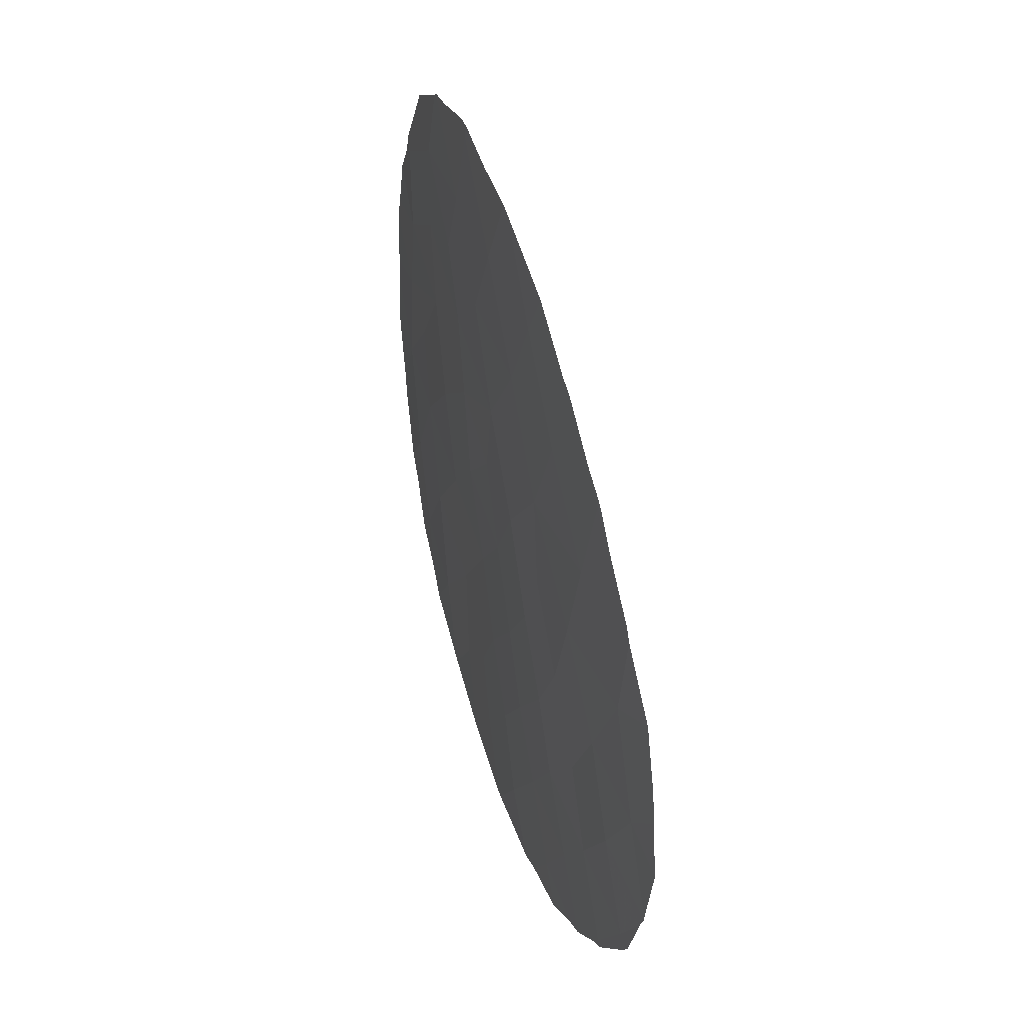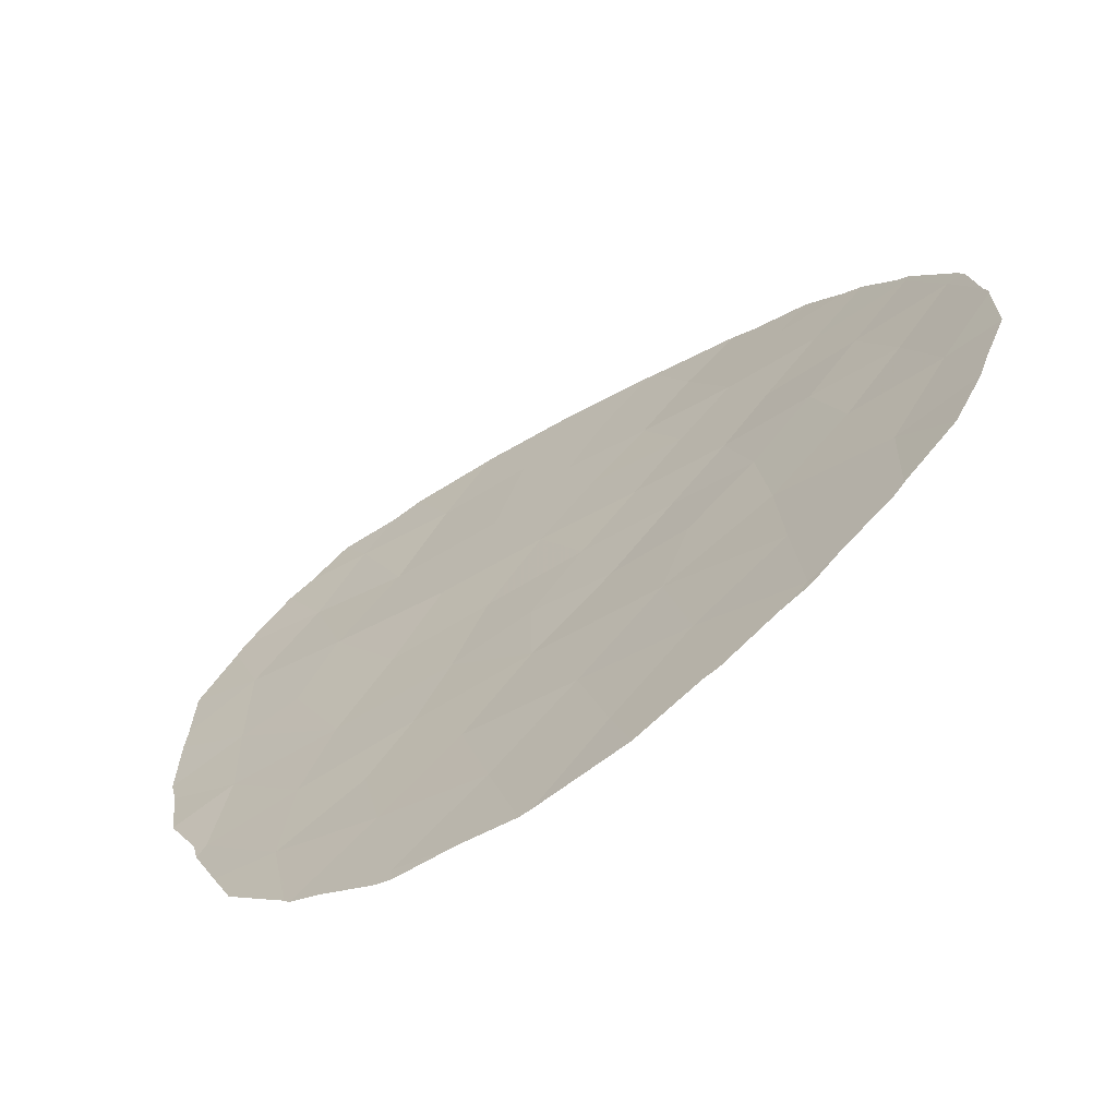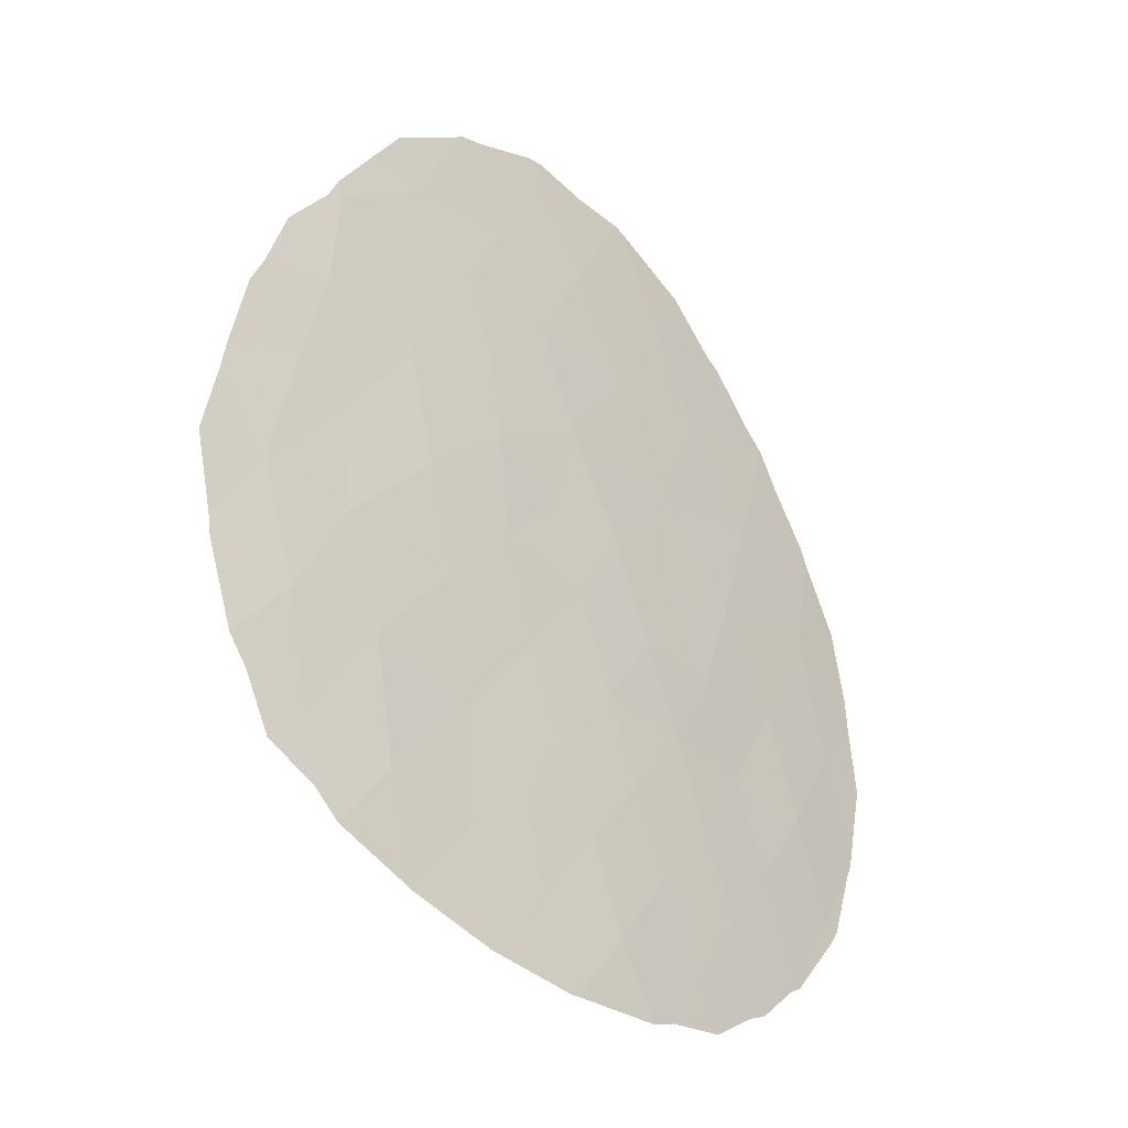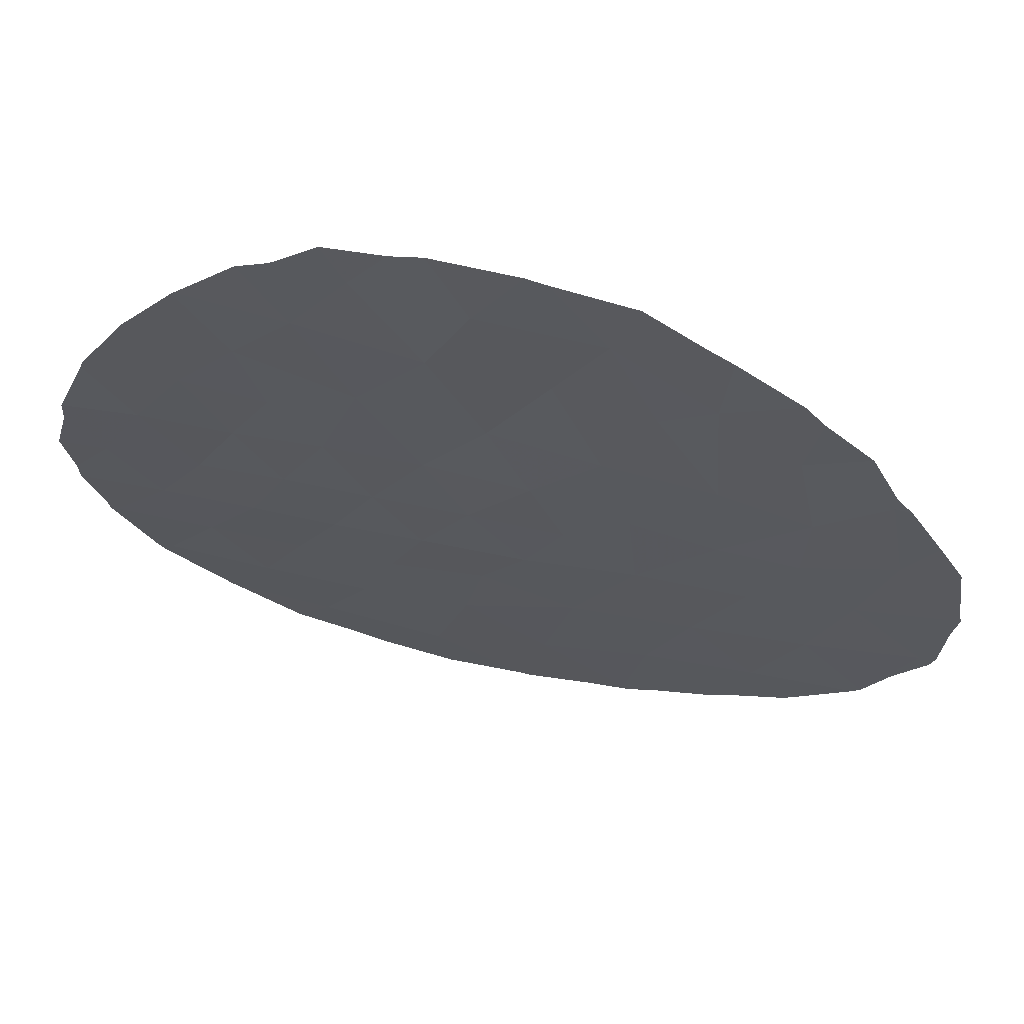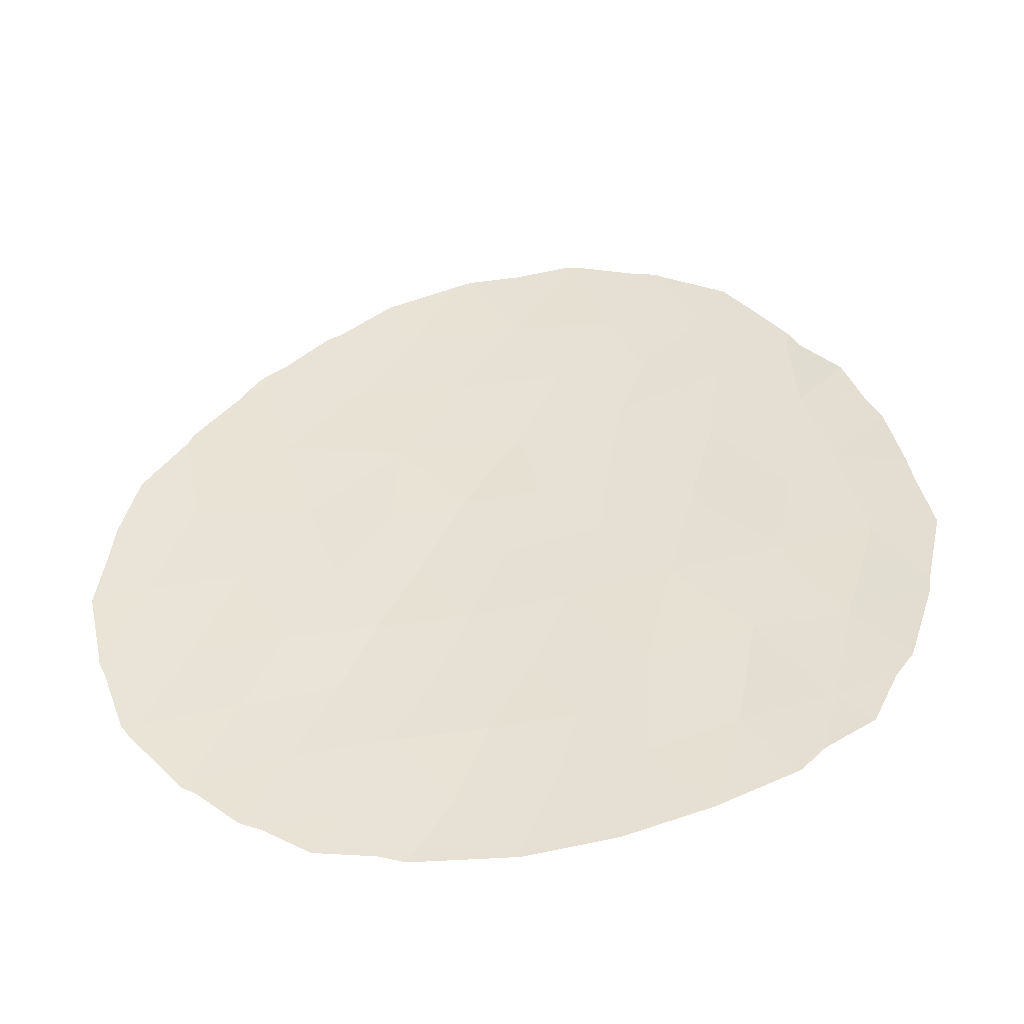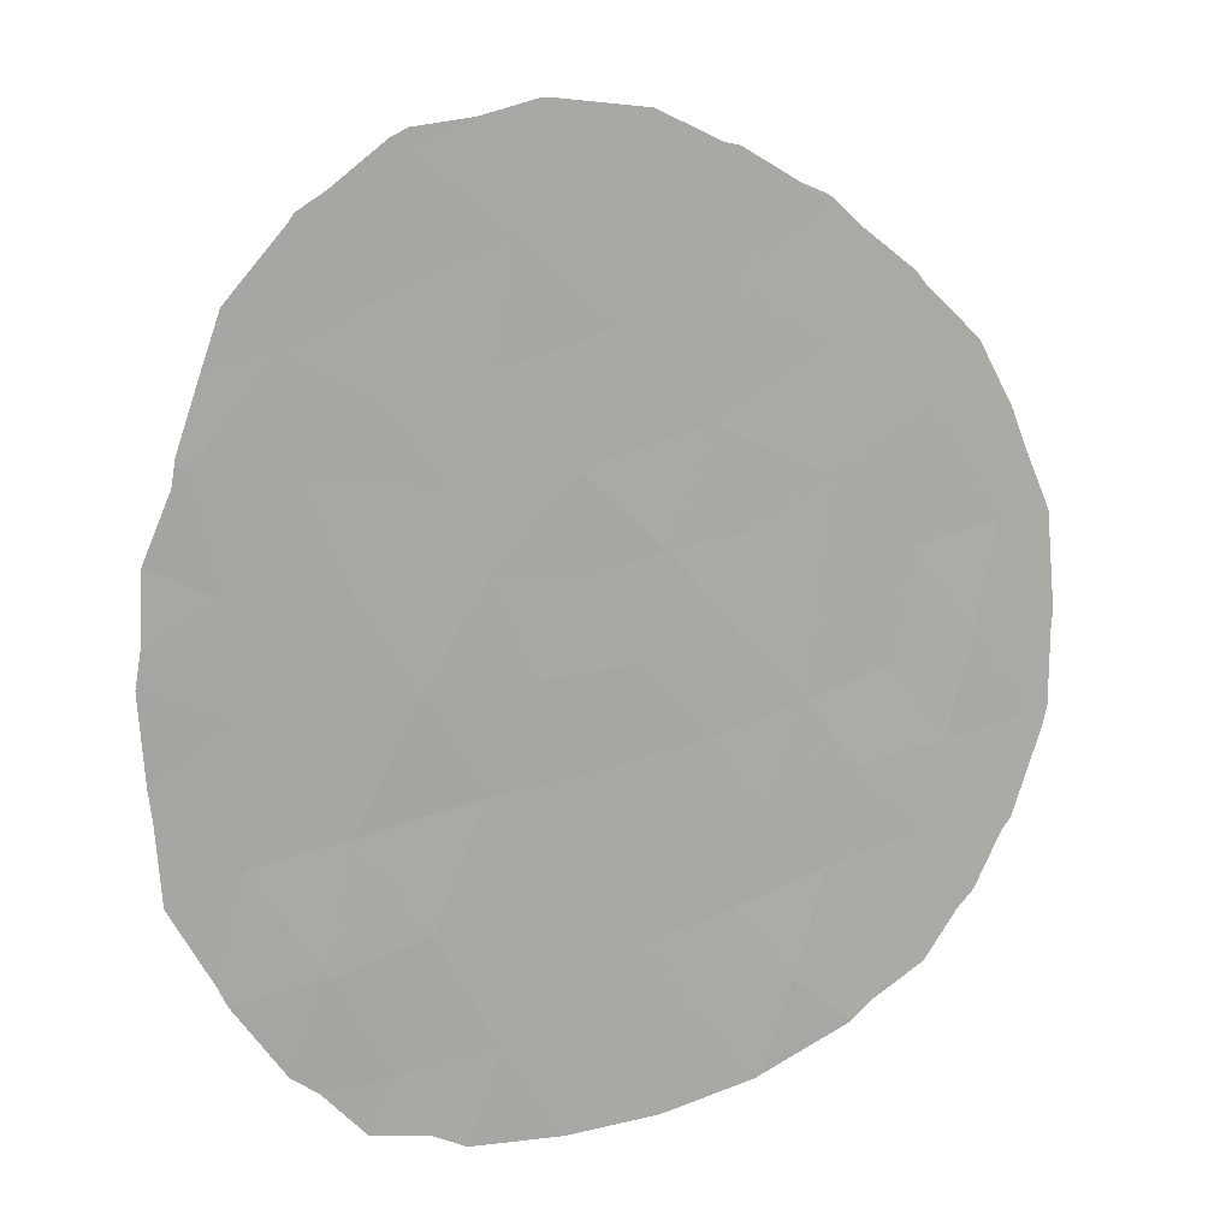
<metadata>
{"format":"obj","ext":"obj","renderer":"f3d","projection":"perspective","resolution":1024,"background":"white","views":[{"elev":41.6,"azim":103.4,"up":"+Z"},{"elev":28.1,"azim":11.8,"up":"+Y"},{"elev":-31.0,"azim":-14.2,"up":"+Z"},{"elev":-54.9,"azim":-114.7,"up":"+Y"},{"elev":-46.0,"azim":-143.4,"up":"+Z"},{"elev":-68.3,"azim":15.4,"up":"+Y"}]}
</metadata>
<code>
v -46.98 21.71 23.96
v -56.47 15.99 17.68
v -53.28 17.76 18.76
v -52.72 18.16 16.82
v -55.39 16.5 21.5
v -57.12 15.54 22.17
v -55.45 16.59 13.18
v -51 19.16 16.47
v -51.65 18.75 18.22
v -52.46 18.33 12.04
v -50.79 19.3 11.72
v -51.37 18.97 13.45
v -50.09 19.69 17.89
v -45.48 22.82 17.56
v -49.02 20.46 11.55
v -48.17 21.01 12.99
v -48.86 20.53 14.72
v -57.58 15.34 20.29
v -53.97 17.47 12.6
v -57.46 15.44 15.71
v -46.37 22.2 15.85
v -58.08 15.13 17.98
v -50.43 19.52 14.82
v -54.02 17.42 14.96
v -52.22 18.38 19.96
v -56.98 15.56 24.12
v -54.91 16.79 19.42
v -55.34 16.45 25.3
v -53.73 17.43 22.42
v -49.54 20.06 19.45
v -50.82 19.22 19.8
v -51.67 18.59 25.54
v -48.07 20.99 19.74
v -47.56 21.33 21.78
v -48.65 20.64 17.82
v -49.4 20.16 16.27
v -46.08 22.37 19.95
v -54.5 17.1 17.32
v -55.55 16.38 23.35
v -57.08 15.71 13.62
v -51.81 18.58 21.71
v -49.77 19.8 25.45
v -49.76 19.97 13.29
v -49.65 19.97 21.44
v -47.91 21.19 16.06
v -53.52 17.49 25.48
v -52.56 18.1 23.72
v -50.66 19.28 23.56
v -54.18 17.13 23.89
v -47.3 21.59 14.29
v -52.83 18.12 13.67
v -47.05 21.74 17.83
v -52.08 18.53 15.03
v -55.83 16.34 15.56
v -48.8 20.48 23.54
v -52.78 17.88 27.4
v -46.57 22.09 12.42
v -45.71 22.69 13.89
v -53.47 17.6 20.73
v -56.71 15.83 19.59
v -46.43 22.19 12.4
v -45.58 22.78 13.56
v -57.24 15.44 24.02
v -57.97 15.1 23.08
v -57.68 15.4 12.89
v -58.13 15.15 13.94
v -47.47 21.49 11.4
v -46.73 21.99 12.14
v -50.59 19.23 27.3
v -50.78 19.1 27.38
v -45.01 23.18 15.19
v -44.89 23.26 15.5
v -58.45 14.96 14.46
v -58.91 14.71 16.03
v -50.09 19.75 10.37
v -49.66 20.04 10.53
v -48.33 20.77 25.62
v -49.22 20.15 26.57
v -58.35 14.9 21.9
v -58.59 14.78 21.37
v -51.71 18.77 10.35
v -46.51 22.14 12.28
v -45.74 22.58 22.01
v -45.06 23.1 20.68
v -58.96 14.69 16.42
v -56.81 15.87 12.33
v -56.38 16.1 11.86
v -54 17.16 27.28
v -54.53 16.86 27.15
v -45.83 22.52 22.28
v -46.86 21.79 24.01
v -46.55 22.01 23.41
v -46.95 21.73 24.14
v -45.41 22.9 13.85
v -44.78 23.31 19.27
v -44.72 23.36 18.53
v -44.57 23.47 17.23
v -47.84 21.24 11.23
v -48.62 20.72 10.66
v -54.96 16.91 11.16
v -55.02 16.88 11.19
v -58.9 14.67 19.86
v -58.99 14.63 19.3
v -53.45 17.77 10.63
v -53.43 17.78 10.63
v -44.88 23.27 15.59
v -47.33 21.46 24.51
v -48.1 20.92 25.48
v -54.65 16.79 27.04
v -52.97 17.76 27.67
v -51.74 18.52 27.48
v -55.85 16.15 26.25
v -56.37 15.88 25.47
v -52.68 17.93 27.7
v -51.84 18.69 10.34
v -59.26 14.52 17.96
v -57.06 15.52 24.43
f 58 57 61
f 58 61 62
f 6 26 63
f 6 63 64
f 44 48 41
f 4 8 9
f 48 55 42
f 10 11 12
f 40 66 65
f 8 13 9
f 13 31 9
f 20 40 54
f 40 7 54
f 57 16 67
f 57 67 68
f 17 36 23
f 32 42 69
f 32 69 70
f 19 24 7
f 50 57 58
f 21 50 58
f 21 58 71
f 21 71 72
f 29 5 59
f 59 3 25
f 27 59 5
f 9 31 25
f 20 74 73
f 15 11 75
f 15 75 76
f 54 7 24
f 47 46 49
f 42 77 78
f 40 20 73
f 40 73 66
f 57 50 16
f 17 23 43
f 28 39 49
f 30 33 44
f 44 34 55
f 33 35 52
f 45 35 36
f 53 24 51
f 18 6 79
f 18 79 80
f 60 27 5
f 8 23 36
f 35 13 36
f 17 45 36
f 11 81 75
f 37 34 33
f 57 82 61
f 37 84 83
f 15 16 43
f 8 4 53
f 20 22 85
f 20 85 74
f 27 2 38
f 59 27 3
f 40 65 86
f 7 40 86
f 7 86 87
f 46 56 88
f 46 88 89
f 13 8 36
f 35 33 30
f 13 35 30
f 30 31 13
f 27 60 2
f 24 38 54
f 34 37 83
f 34 83 90
f 34 1 55
f 1 92 91
f 1 91 93
f 58 94 71
f 27 38 3
f 4 3 38
f 18 60 5
f 1 34 90
f 1 90 92
f 37 95 84
f 58 62 94
f 14 97 96
f 6 39 26
f 15 99 98
f 16 15 98
f 16 98 67
f 4 38 24
f 48 42 32
f 42 78 69
f 19 7 101
f 19 101 100
f 7 87 101
f 22 18 102
f 22 102 103
f 3 9 25
f 11 43 12
f 31 44 41
f 21 45 50
f 45 21 52
f 15 76 99
f 47 48 32
f 28 49 46
f 29 47 49
f 47 32 46
f 19 100 104
f 10 19 104
f 10 104 105
f 37 14 96
f 37 96 95
f 31 30 44
f 50 17 16
f 17 43 16
f 39 5 29
f 29 49 39
f 44 33 34
f 29 41 47
f 41 48 47
f 33 52 37
f 4 9 3
f 4 24 53
f 12 51 10
f 51 12 53
f 23 53 12
f 12 43 23
f 50 45 17
f 19 51 24
f 51 19 10
f 52 35 45
f 21 14 52
f 14 21 72
f 14 72 106
f 14 106 97
f 55 48 44
f 57 68 82
f 15 43 11
f 8 53 23
f 14 37 52
f 1 93 107
f 55 1 107
f 55 107 108
f 28 46 89
f 28 89 109
f 46 32 56
f 56 110 88
f 56 32 70
f 56 70 111
f 38 2 54
f 39 28 26
f 28 109 112
f 28 112 113
f 42 55 108
f 42 108 77
f 56 111 114
f 59 41 29
f 41 25 31
f 59 25 41
f 11 10 115
f 11 115 81
f 10 105 115
f 18 80 102
f 22 103 116
f 56 114 110
f 22 116 85
f 26 117 63
f 5 39 6
f 20 54 2
f 26 28 113
f 26 113 117
f 2 60 22
f 20 2 22
f 18 5 6
f 6 64 79
f 60 18 22

</code>
